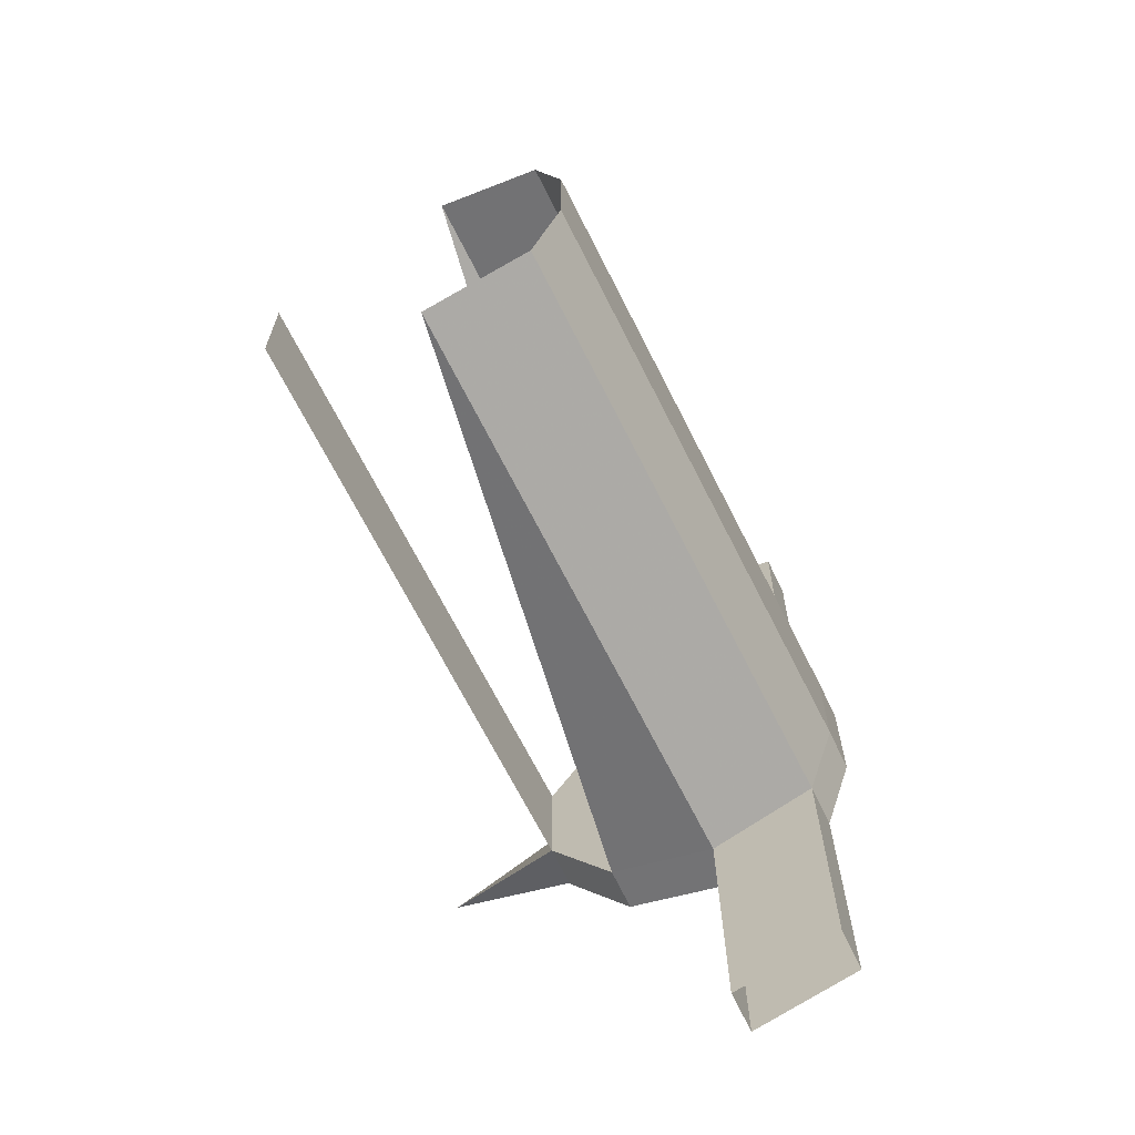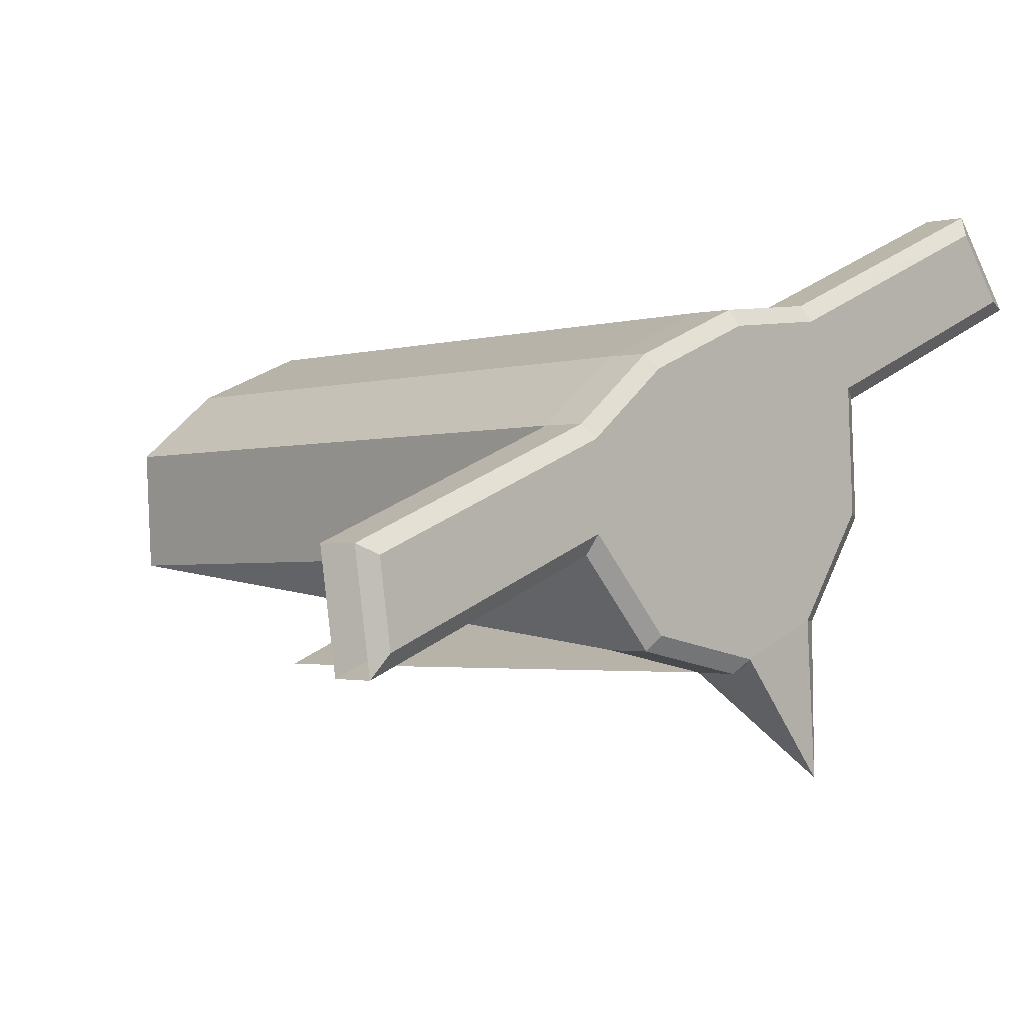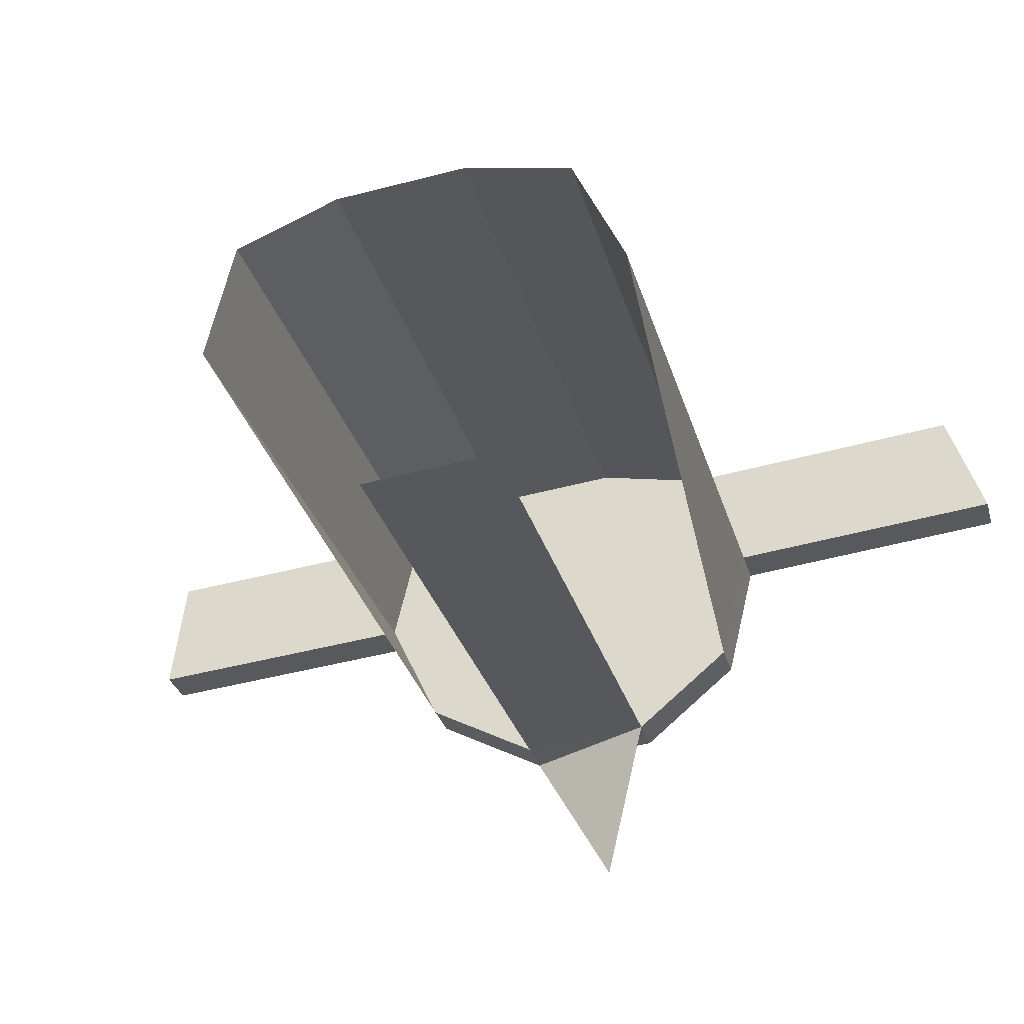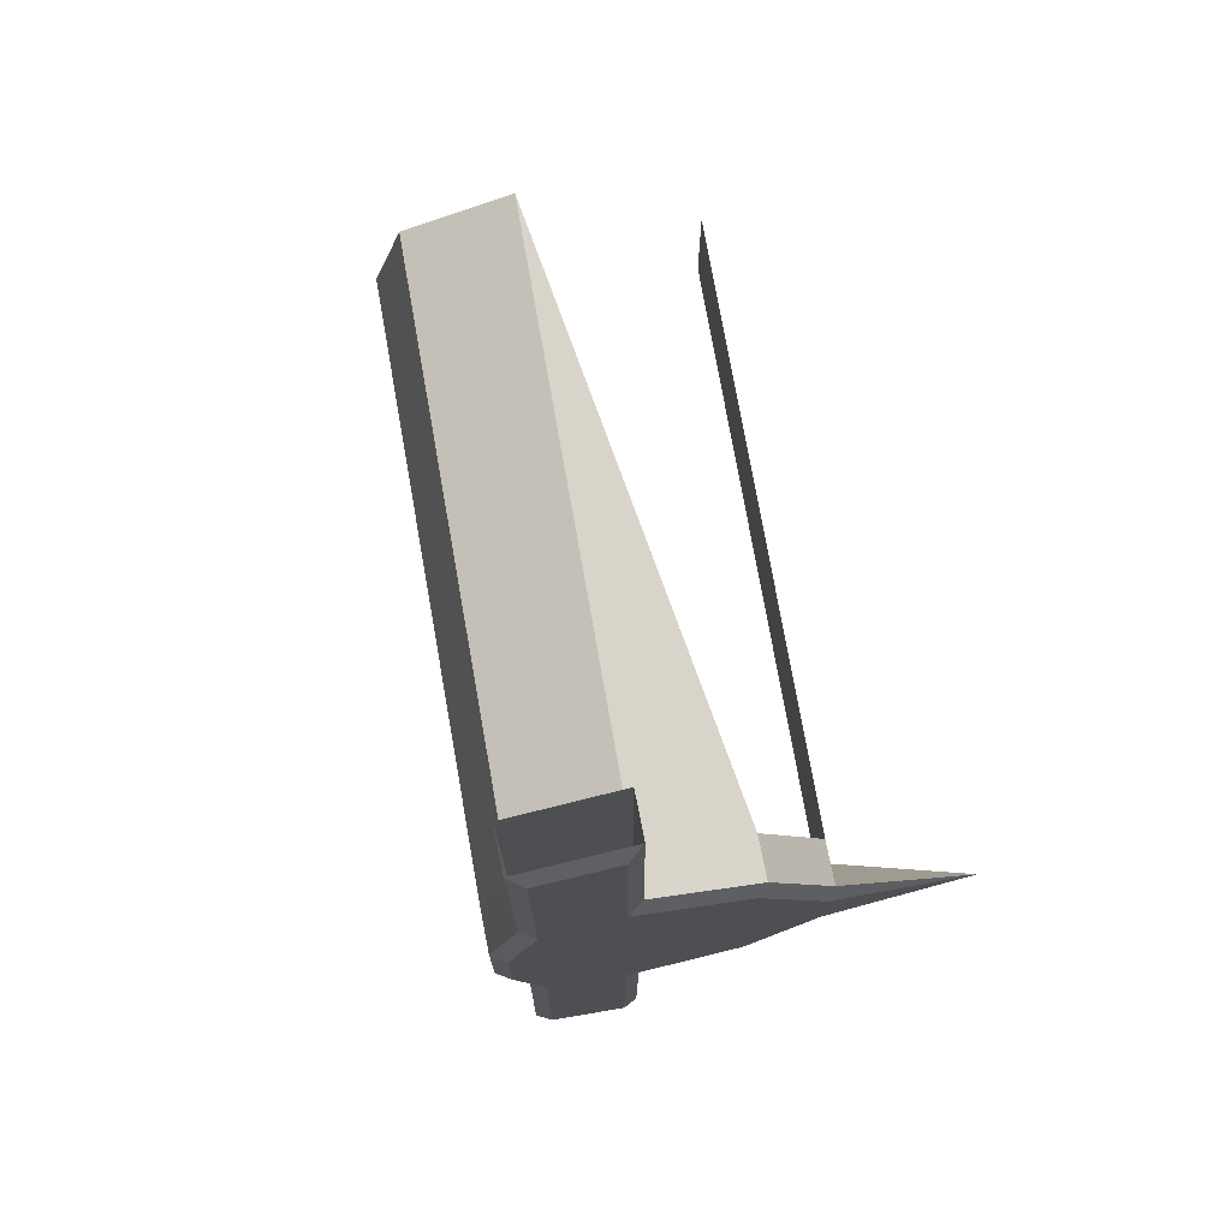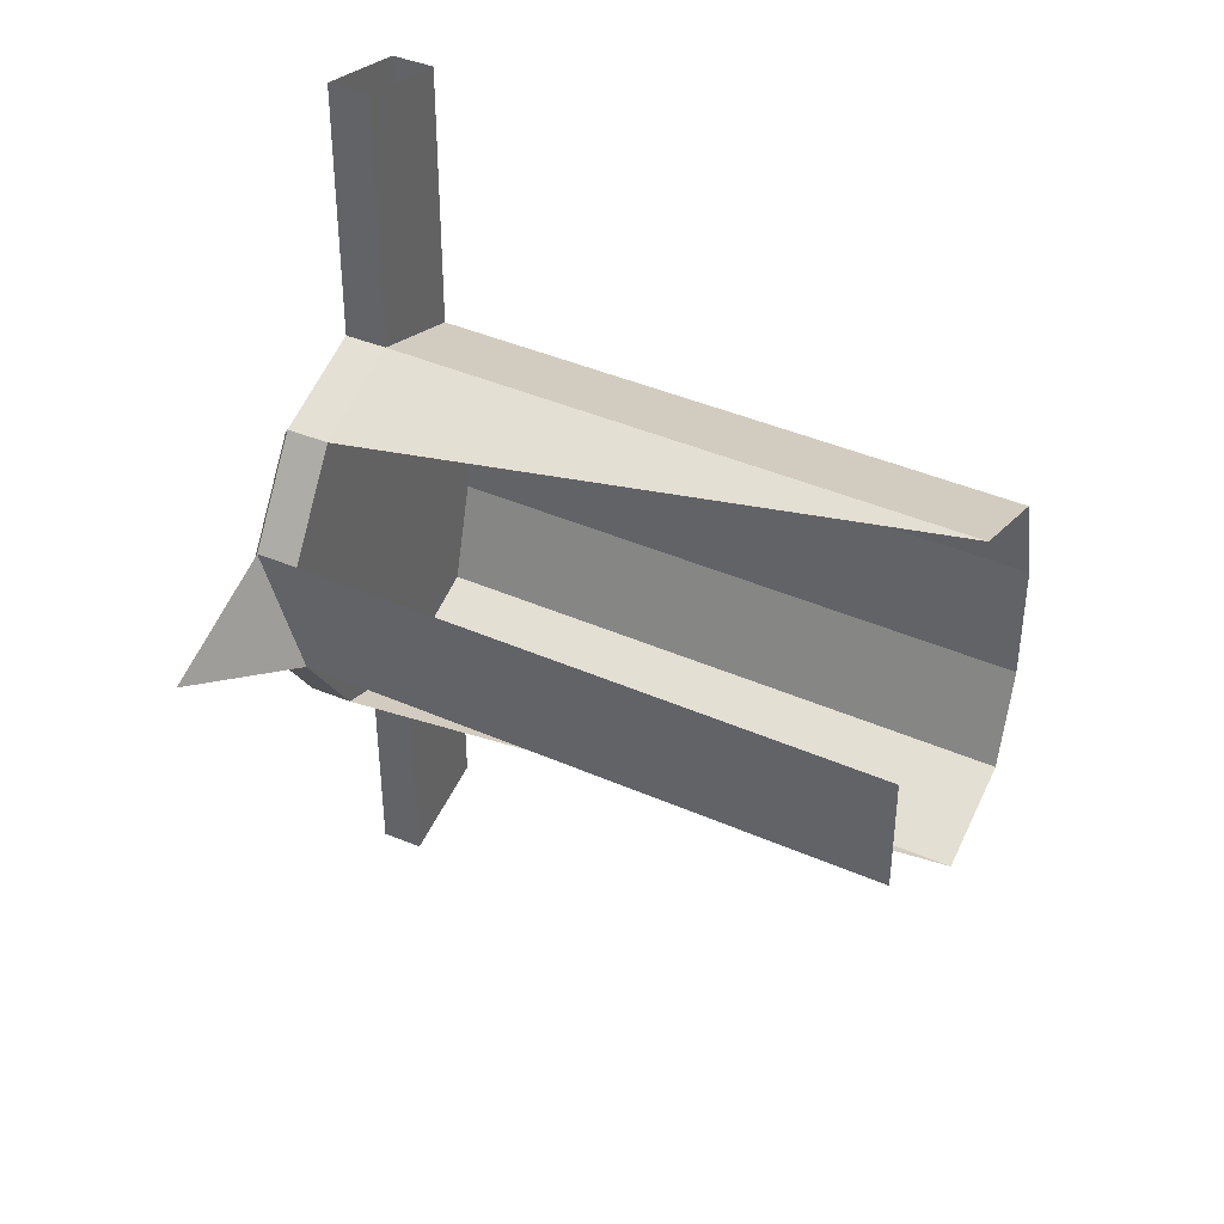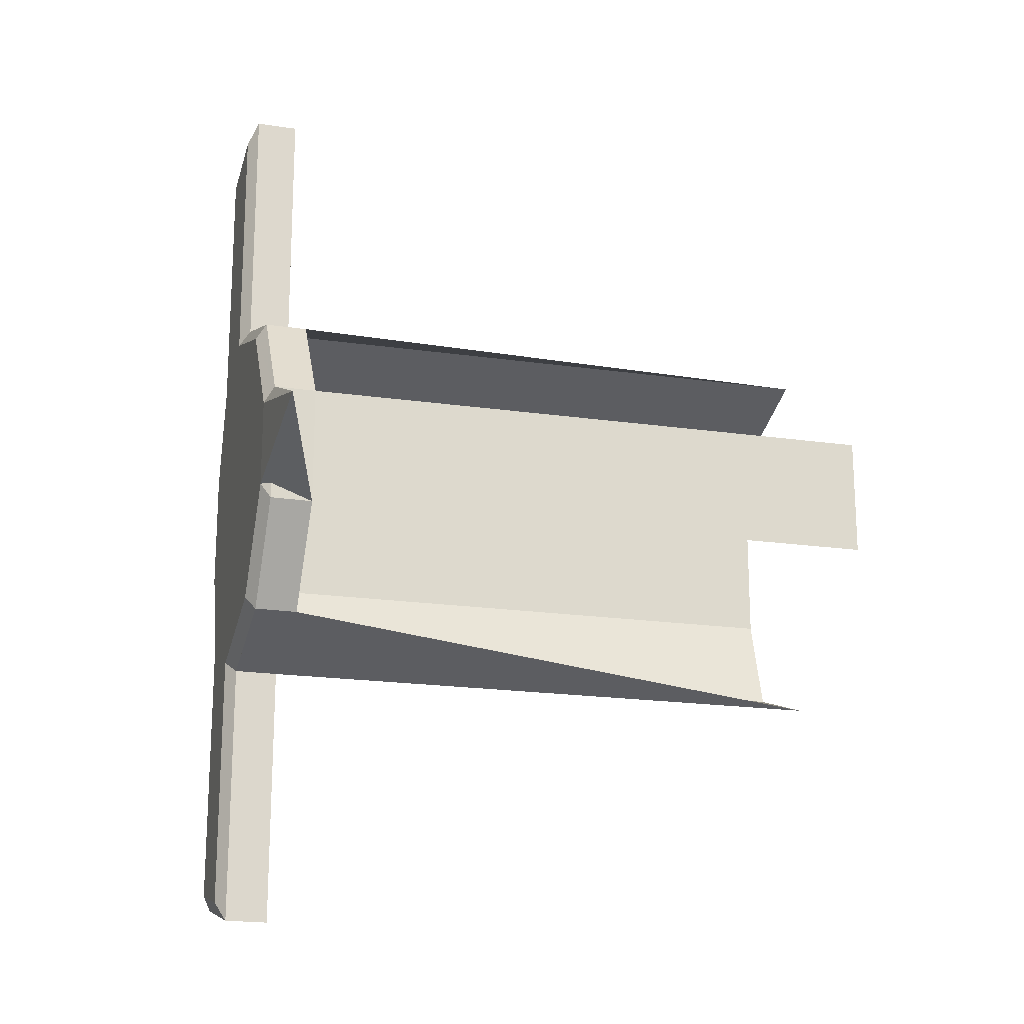
<metadata>
{"format":"obj","ext":"obj","renderer":"f3d","projection":"perspective","resolution":1024,"background":"white","views":[{"elev":-68.2,"azim":94.0,"up":"+Z"},{"elev":29.8,"azim":-138.2,"up":"+Y"},{"elev":-51.9,"azim":105.7,"up":"+Y"},{"elev":75.0,"azim":-122.8,"up":"+Z"},{"elev":40.7,"azim":5.5,"up":"+Z"},{"elev":-19.6,"azim":-37.8,"up":"+Z"}]}
</metadata>
<code>
v 0.2621 0.1012 0.1619
v 0.2559 0.1037 0.1619
v 0.2542 0.0994 0.1464
v 0.2604 0.09693 0.1464
v 0.2621 0.1012 0.181
v 0.2559 0.1037 0.181
v 0.2604 0.09693 0.1965
v 0.2542 0.0994 0.1965
v 0.2605 0.09716 0.2398
v 0.2543 0.09963 0.2398
v 0.2542 0.08125 0.2024
v 0.2543 0.08149 0.244
v 0.248 0.08373 0.2024
v 0.2481 0.08396 0.244
v 0.2475 0.0865 0.2005
v 0.2475 0.08672 0.2408
v 0.2418 0.06806 0.1965
v 0.2409 0.06999 0.1943
v 0.238 0.05837 0.181
v 0.237 0.06006 0.1784
v 0.237 0.06006 0.1644
v 0.238 0.05837 0.1619
v 0.2409 0.06999 0.1486
v 0.2475 0.0865 0.1423
v 0.2475 0.08672 0.1021
v 0.252 0.09795 0.1051
v 0.2519 0.09773 0.1468
v 0.2536 0.102 0.1623
v 0.2536 0.102 0.1806
v 0.2519 0.09773 0.1961
v 0.252 0.09795 0.2377
v 0.2294 0.03904 0.1716
v 0.2442 0.0559 0.1619
v 0.2442 0.0559 0.181
v 0.248 0.06558 0.1965
v 0.2543 0.09963 0.1031
v 0.2481 0.08396 0.09886
v 0.248 0.08373 0.1405
v 0.2418 0.06806 0.1464
v 0.248 0.06558 0.1464
v 0.2542 0.08125 0.1405
v 0.2543 0.08149 0.09886
v 0.2605 0.09716 0.1031
v 0.3411 0.04482 0.1405
v 0.3473 0.06049 0.1464
v 0.3311 0.01946 0.1619
v 0.3311 0.01946 0.181
v 0.3411 0.04482 0.2024
v 0.3473 0.06049 0.1965
v 0.349 0.06479 0.181
v 0.349 0.06479 0.1619
f 2 3 4
f 3 38 2
f 2 28 3
f 3 36 4
f 1 2 4
f 36 38 3
f 38 39 2
f 6 28 2
f 28 27 3
f 3 26 36
f 36 43 4
f 5 2 1
f 4 51 1
f 41 1 4
f 36 37 38
f 38 39 40
f 38 23 39
f 39 22 2
f 29 28 6
f 6 2 5
f 6 2 19
f 24 27 28
f 27 26 3
f 26 25 36
f 4 43 41
f 1 50 5
f 1 34 5
f 45 51 4
f 51 50 1
f 40 1 41
f 41 45 4
f 36 25 37
f 42 37 38
f 25 38 37
f 39 33 40
f 38 40 41
f 24 23 38
f 23 22 39
f 39 22 33
f 2 22 19
f 20 28 29
f 8 29 6
f 7 6 5
f 6 19 17
f 24 26 27
f 24 28 23
f 24 25 26
f 43 42 41
f 5 50 7
f 33 34 1
f 5 34 35
f 33 1 40
f 40 44 41
f 44 45 41
f 42 38 41
f 25 24 38
f 23 21 22
f 22 33 19
f 21 33 22
f 20 19 22
f 21 28 20
f 20 29 18
f 30 29 8
f 8 6 7
f 8 6 13
f 7 5 11
f 19 18 17
f 19 17 34
f 13 6 17
f 21 23 28
f 50 49 7
f 34 19 33
f 47 33 34
f 34 17 35
f 11 5 35
f 20 22 21
f 33 19 32
f 33 21 32
f 20 18 19
f 32 20 19
f 20 32 21
f 29 15 18
f 29 30 15
f 31 30 8
f 7 10 8
f 8 13 10
f 11 9 7
f 7 49 11
f 18 13 17
f 17 13 35
f 47 46 33
f 11 48 35
f 35 13 11
f 18 15 13
f 30 31 15
f 10 31 8
f 9 10 7
f 10 13 14
f 12 9 11
f 49 48 11
f 13 12 11
f 15 16 13
f 15 31 16
f 16 31 10
f 14 12 13
f 13 16 14
f 16 10 14

</code>
